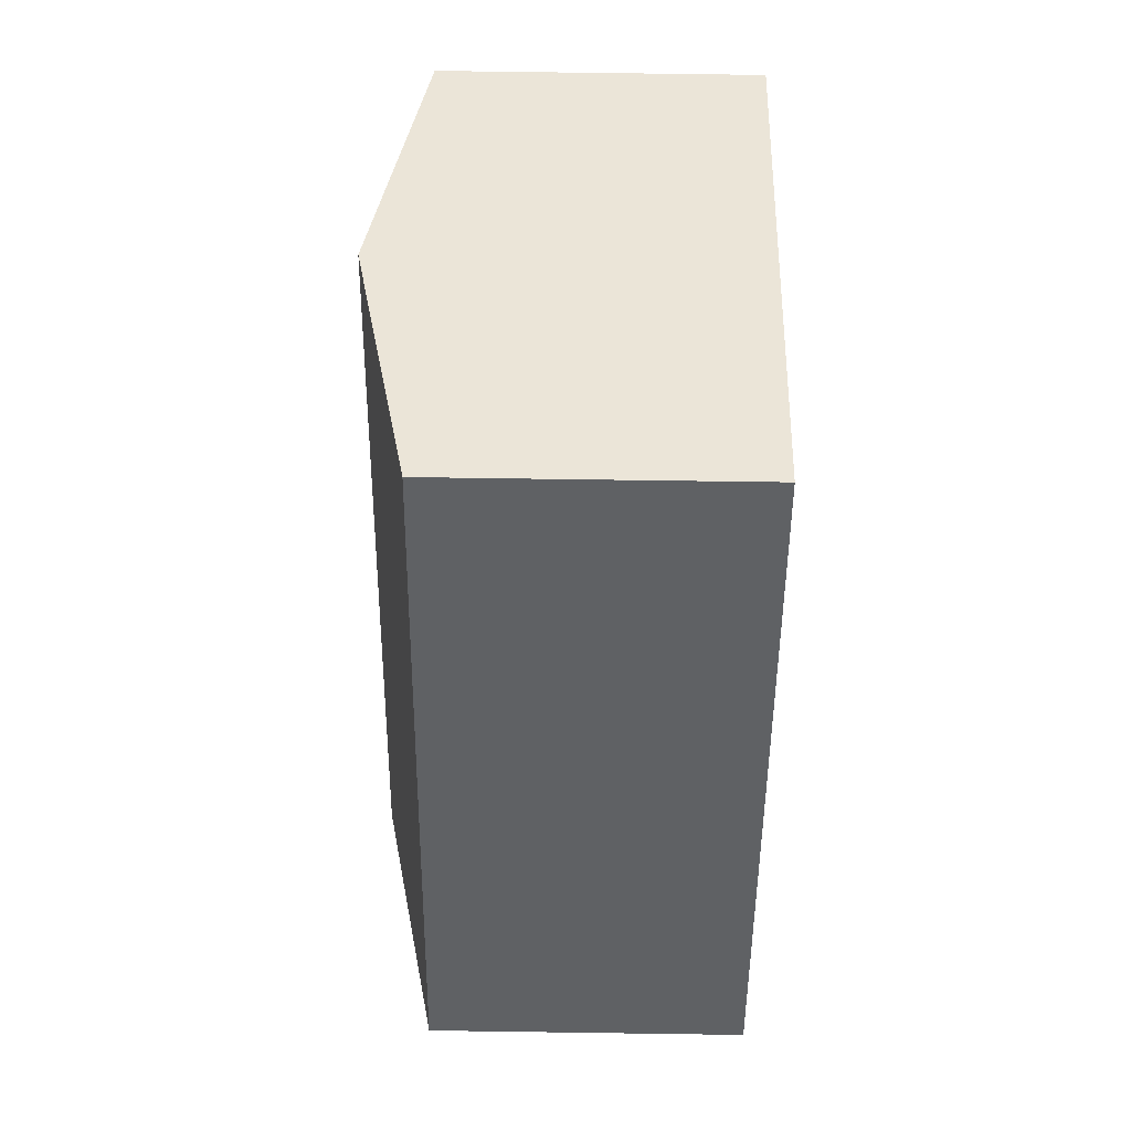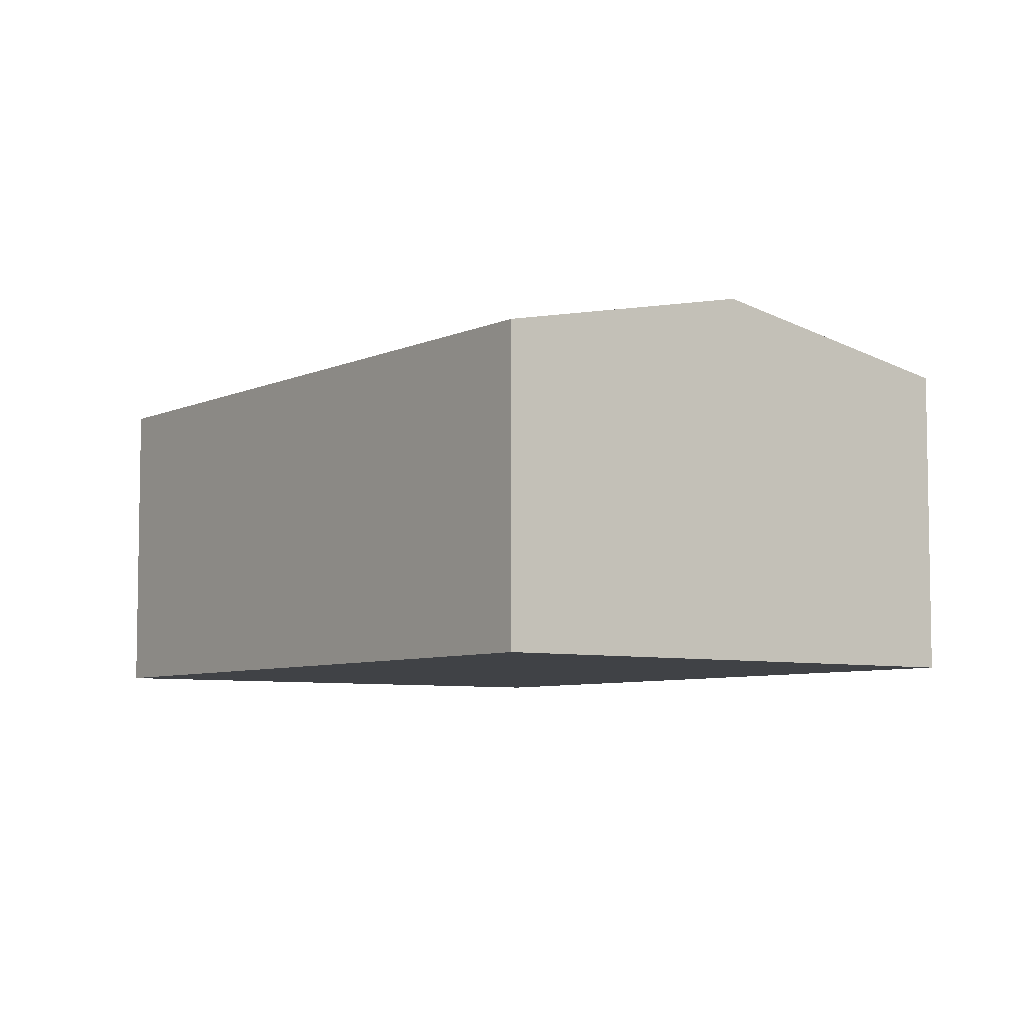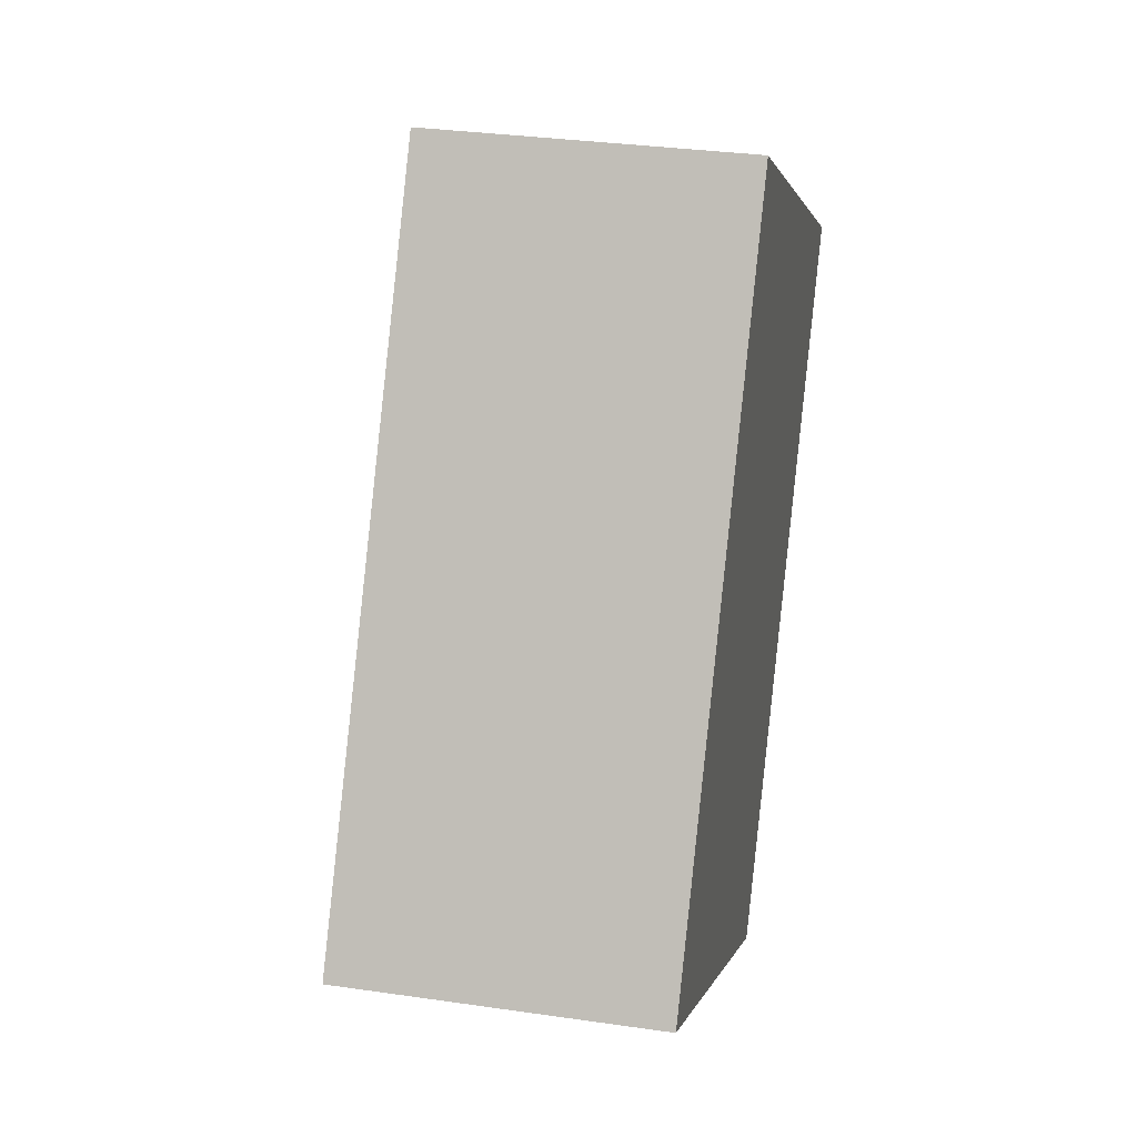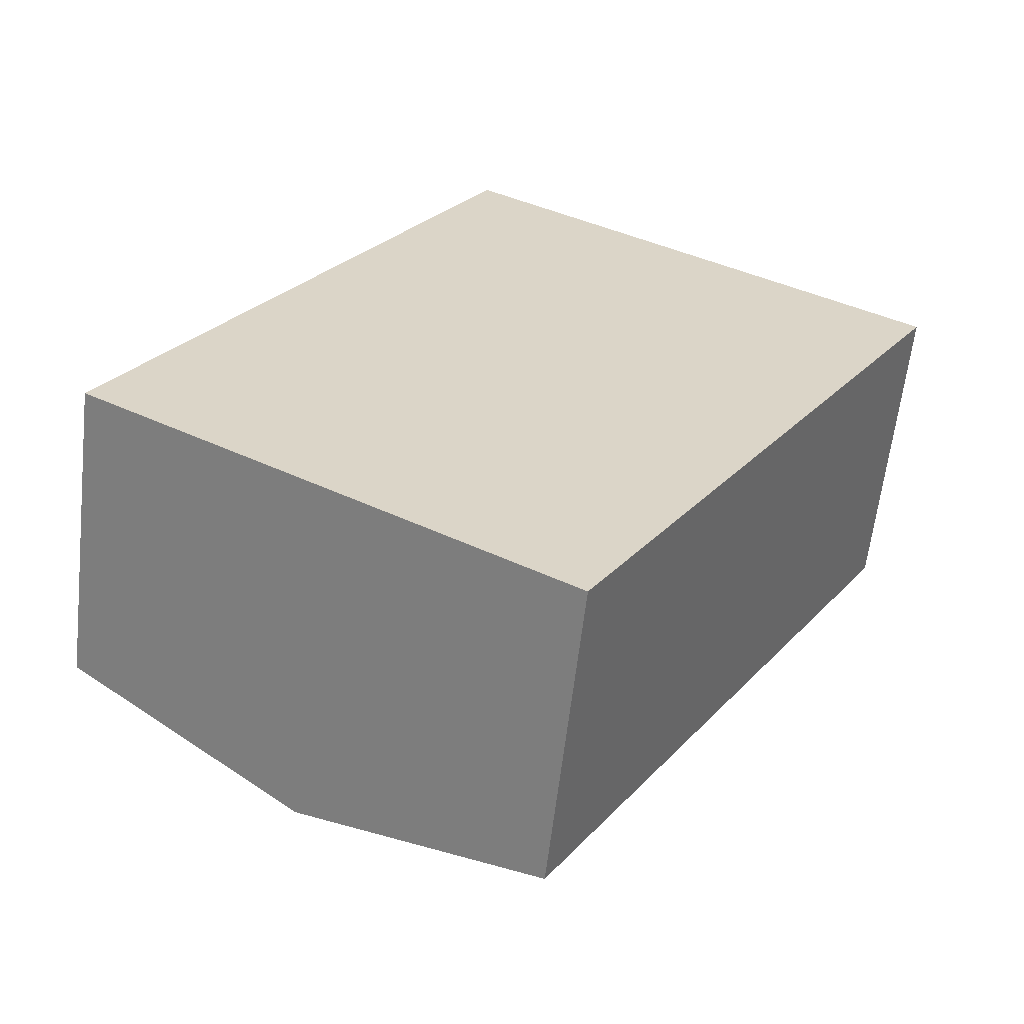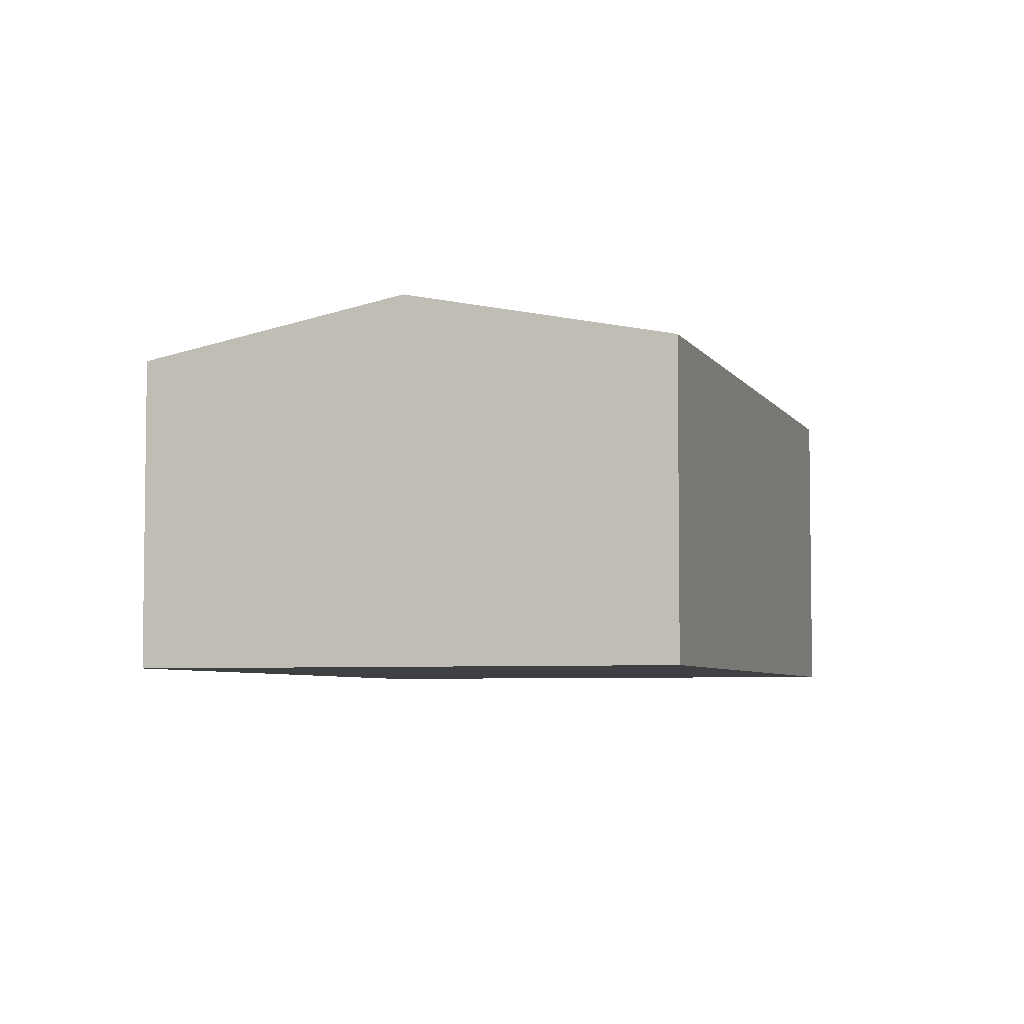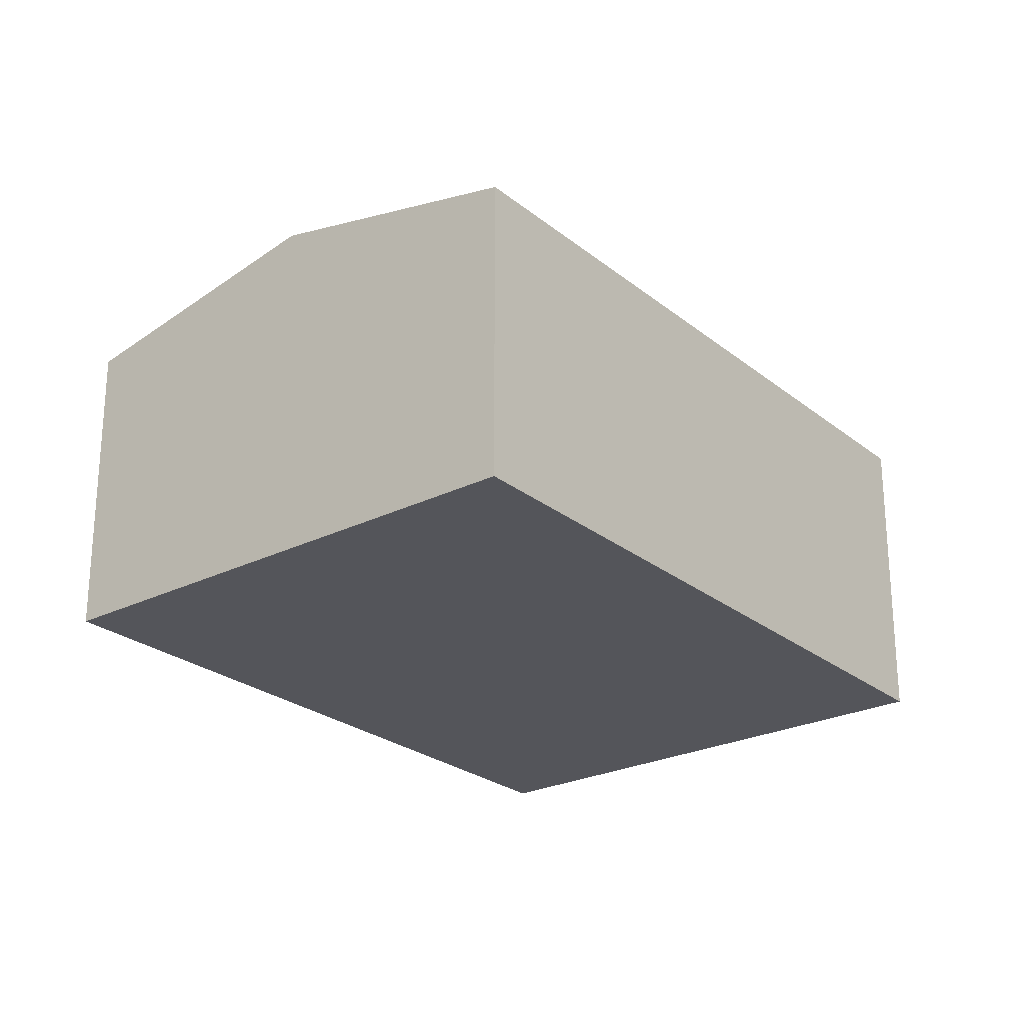
<metadata>
{"format":"obj","ext":"obj","renderer":"f3d","projection":"perspective","resolution":1024,"background":"white","views":[{"elev":75.2,"azim":-89.2,"up":"+Z"},{"elev":-6.5,"azim":174.5,"up":"+Y"},{"elev":31.4,"azim":-78.3,"up":"+Z"},{"elev":-61.1,"azim":-6.5,"up":"+Z"},{"elev":-5.1,"azim":-132.4,"up":"+Y"},{"elev":-25.0,"azim":68.8,"up":"+Y"}]}
</metadata>
<code>
v  4.219 2.76 -2.472
v  5.513 3.233 4.468
v  7.638 2.76 3.25
v  2.106 3.233 -1.234
v  3.366 2.755 5.698
v  0 2.762 1.691e-16
v  0 0 0
v  3.366 -3.489e-16 5.698
v  5.513 -2.736e-16 4.468
v  7.638 -1.99e-16 3.25
v  4.219 1.514e-16 -2.472
v  2.106 7.556e-17 -1.234
g defaultobject
f 1 2 3
f 2 1 4
f 5 4 6
f 4 5 2
f 7 5 6
f 5 7 8
f 8 2 5
f 2 8 3
f 3 8 9
f 3 9 10
f 10 1 3
f 1 10 11
f 4 7 6
f 7 4 1
f 7 1 12
f 12 1 11
f 9 11 10
f 11 9 8
f 11 8 7
f 11 7 12

</code>
